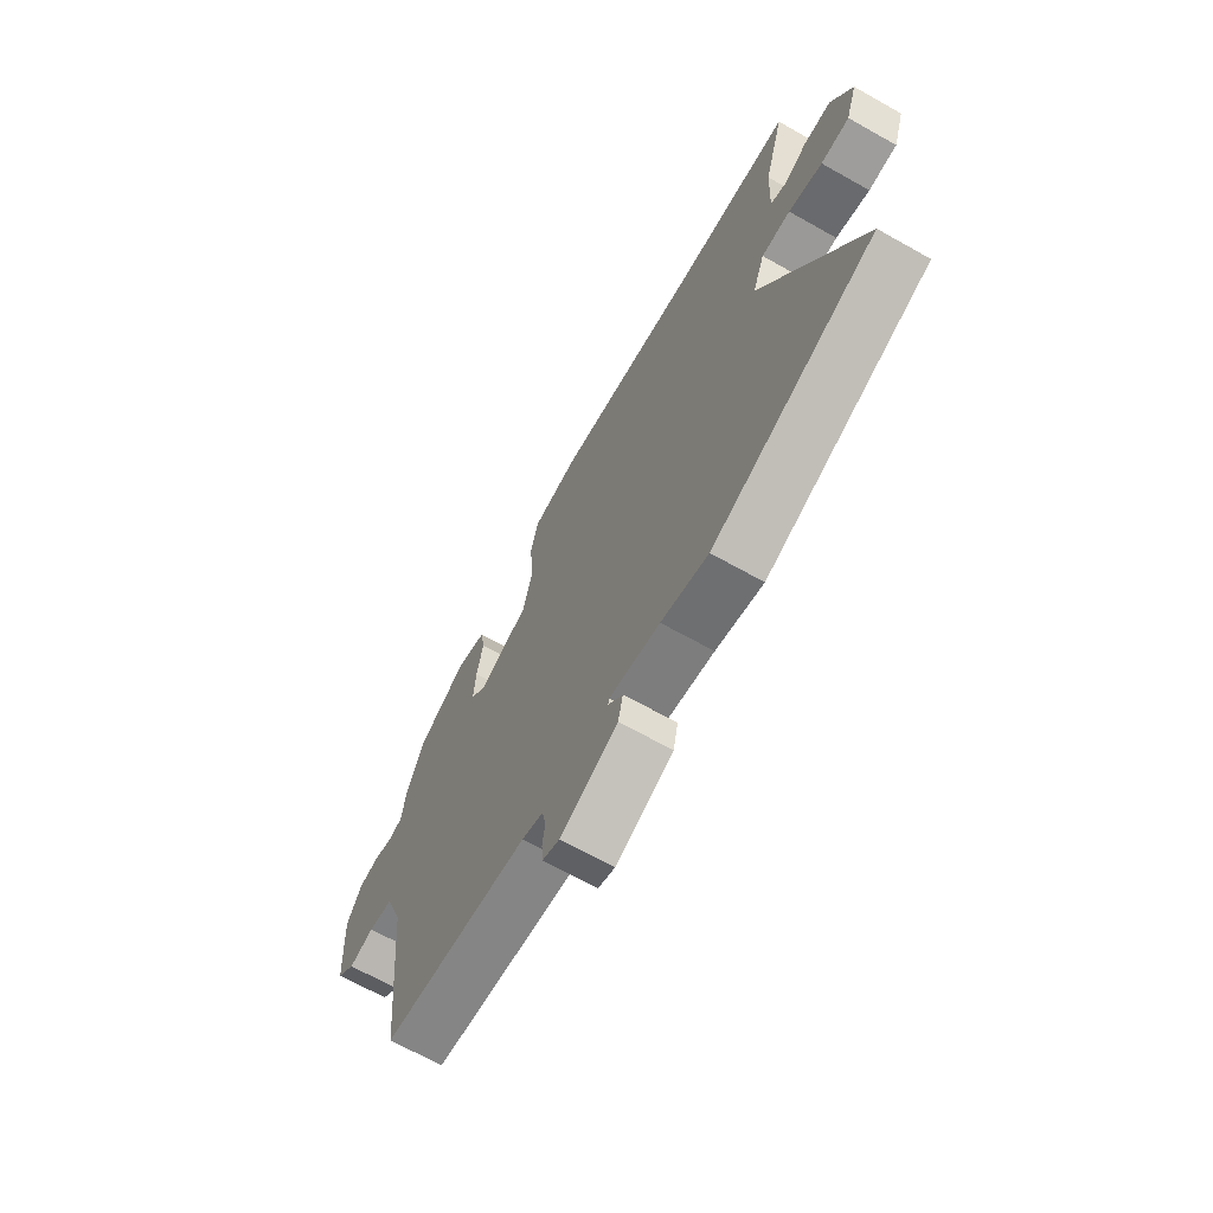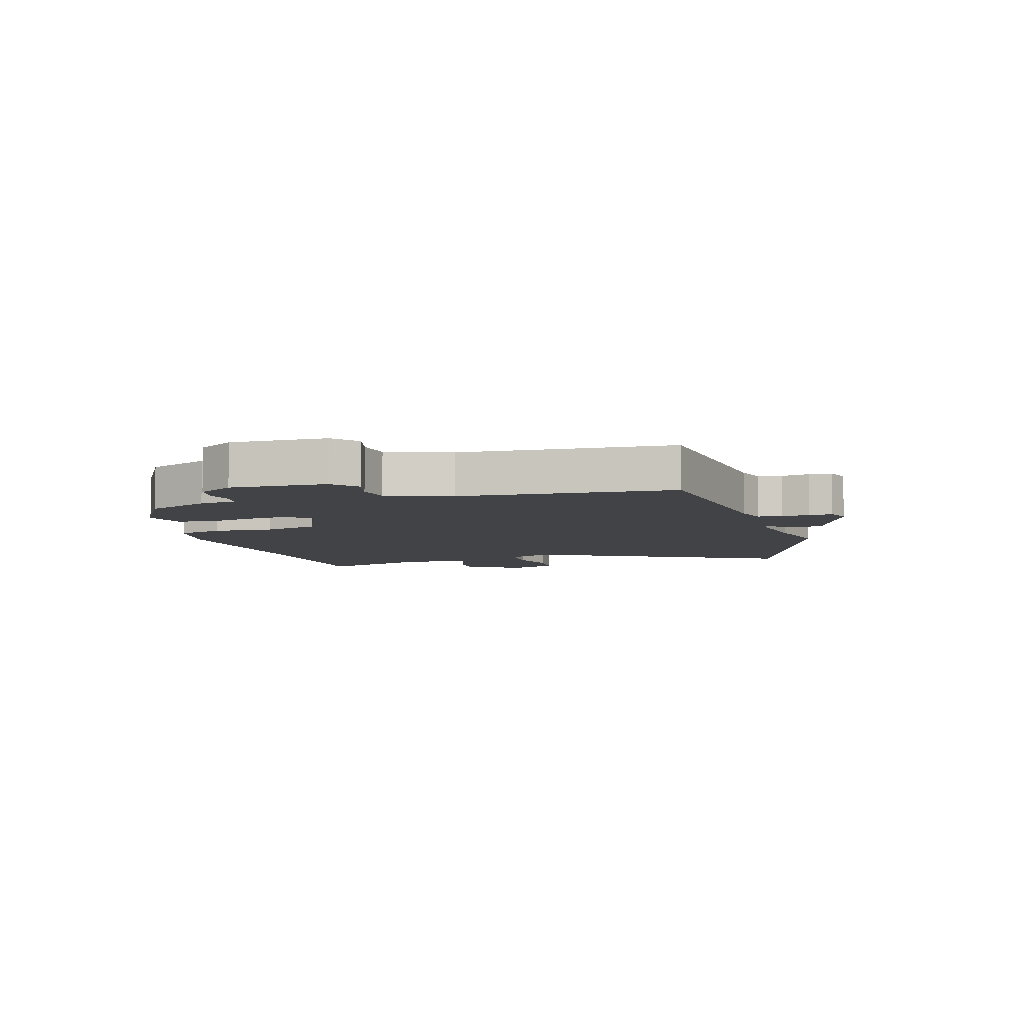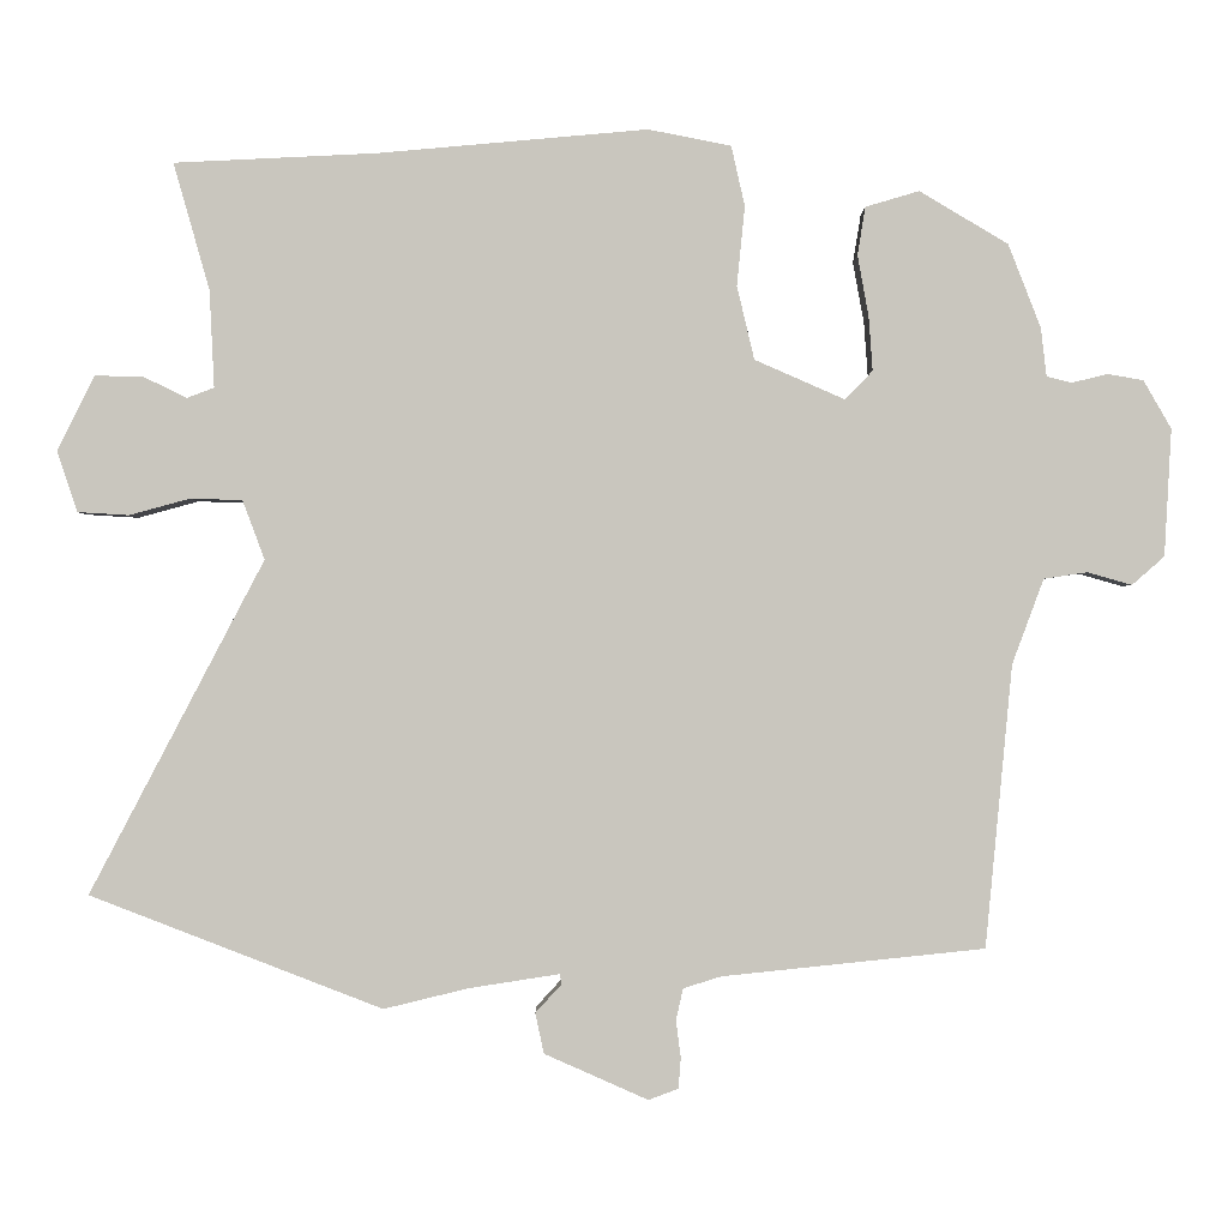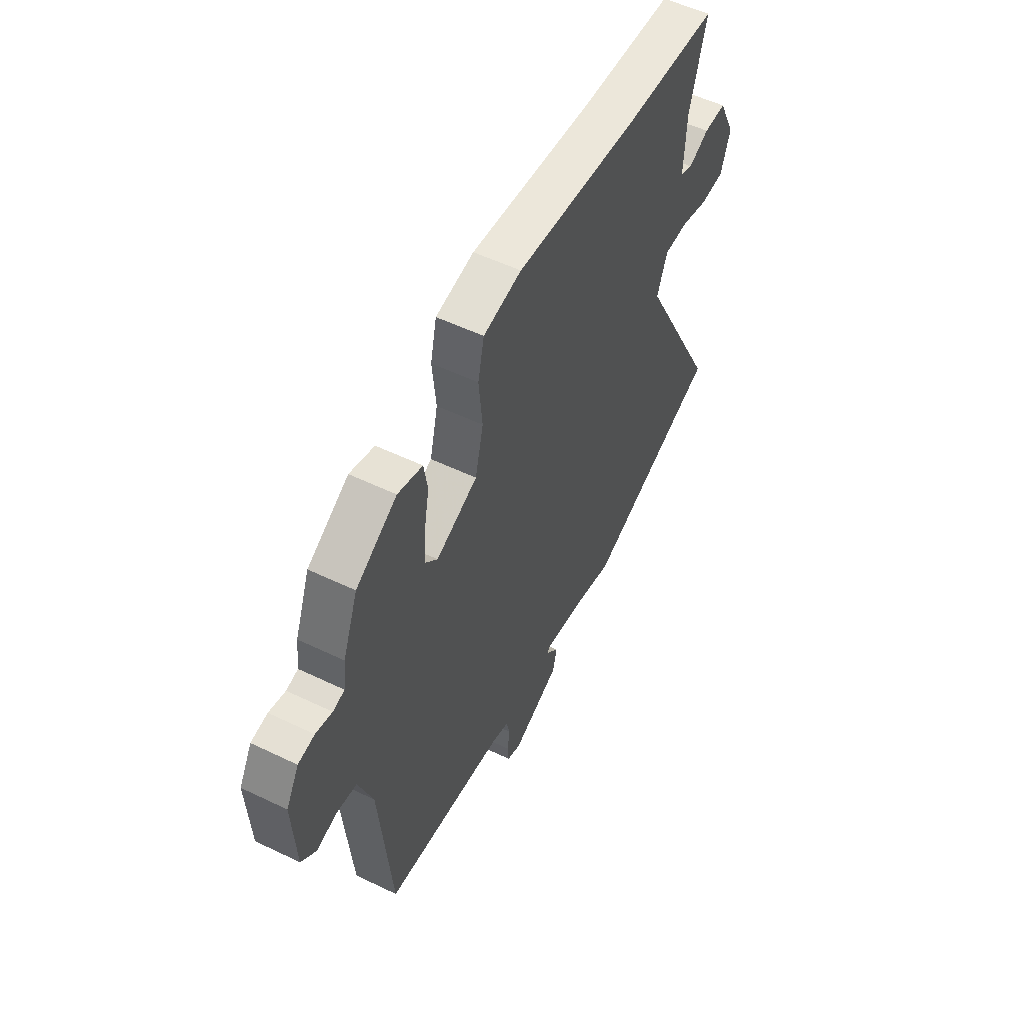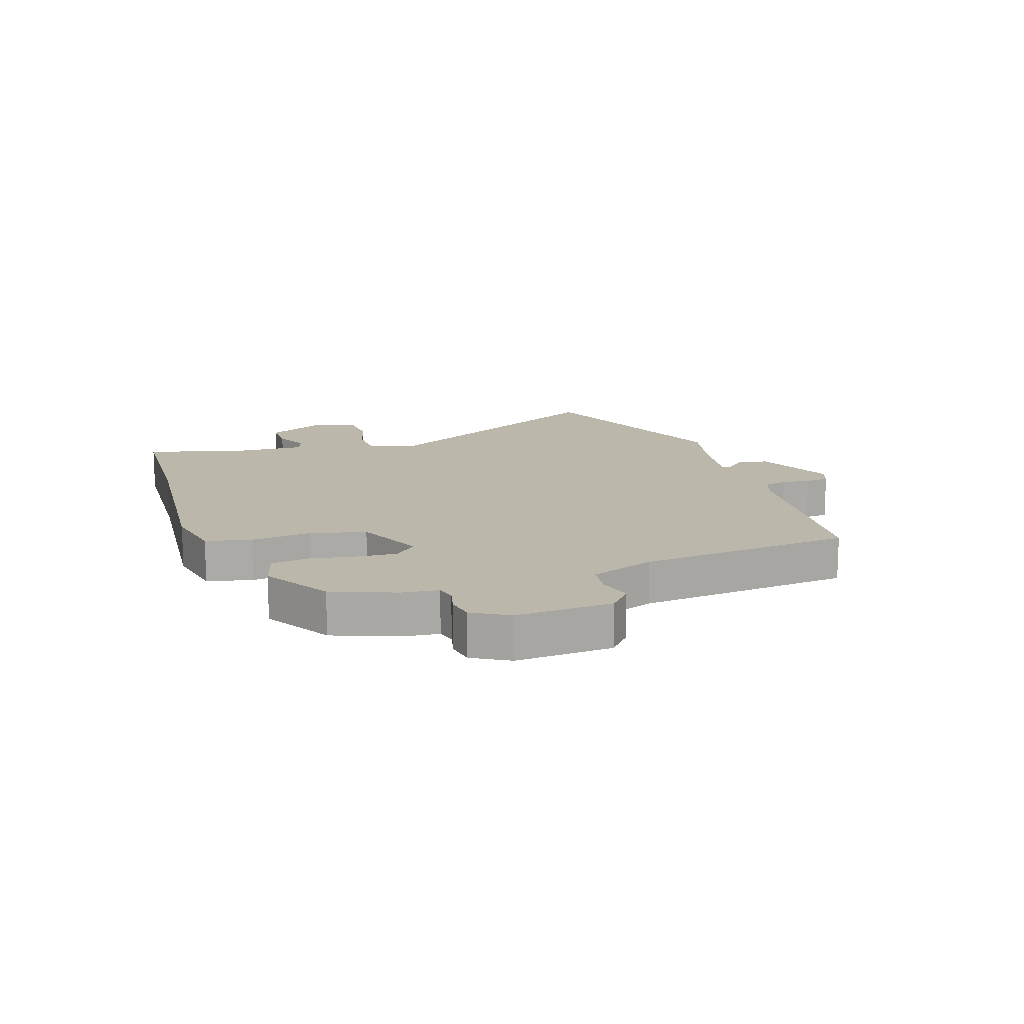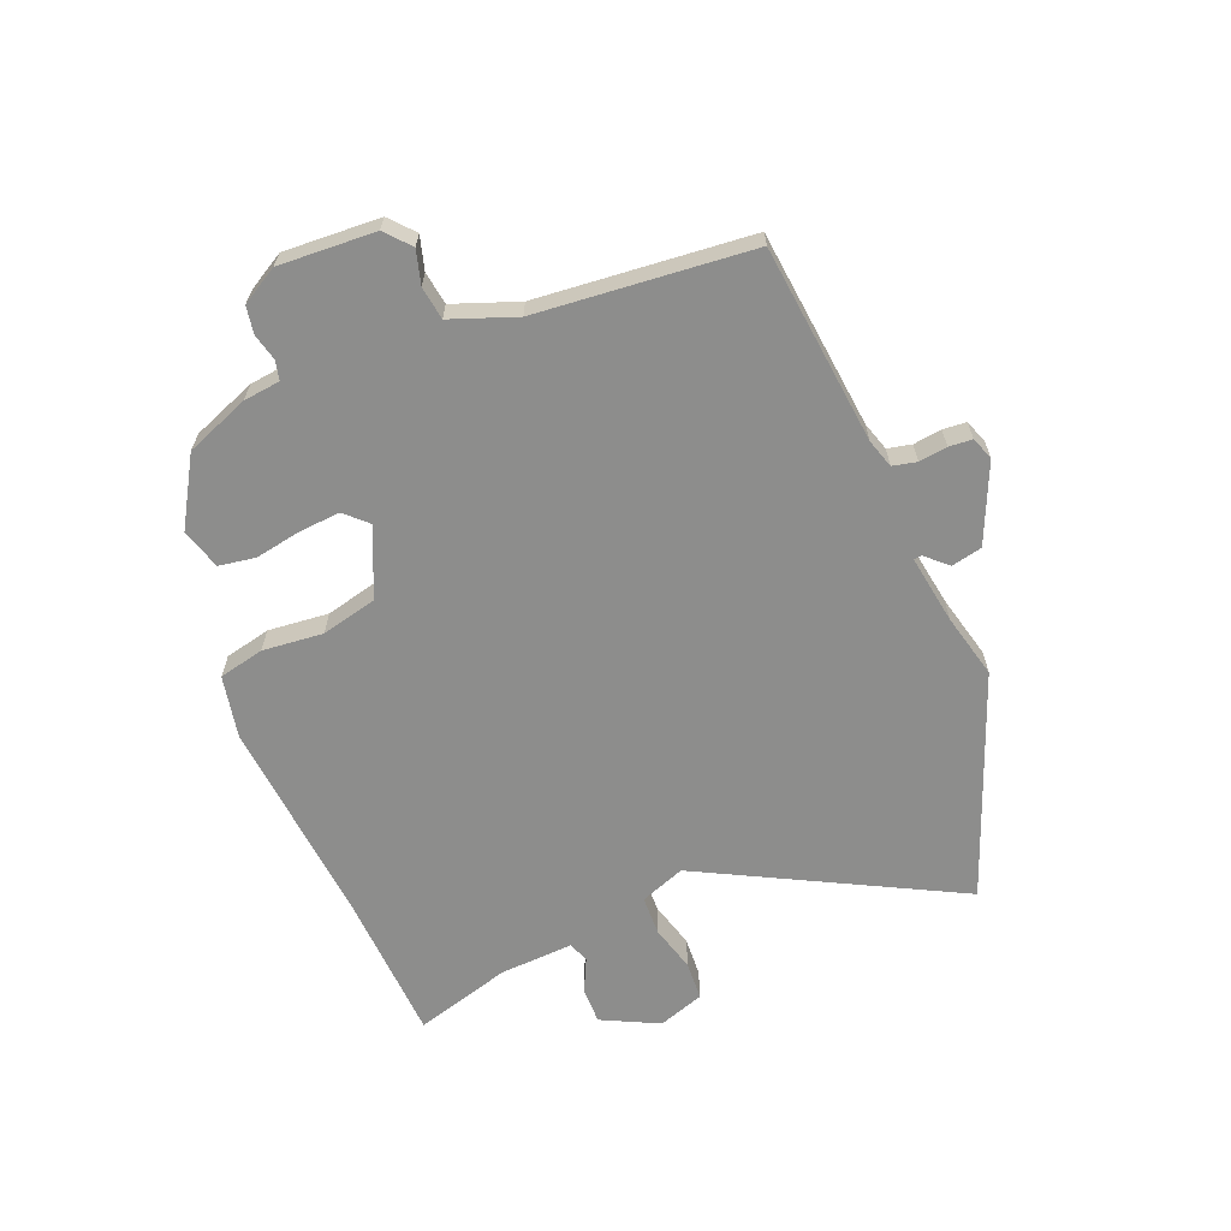
<metadata>
{"format":"obj","ext":"obj","renderer":"f3d","projection":"perspective","resolution":1024,"background":"white","views":[{"elev":-67.4,"azim":-119.4,"up":"+Z"},{"elev":-6.9,"azim":107.5,"up":"+Y"},{"elev":-0.7,"azim":0.1,"up":"+Z"},{"elev":54.1,"azim":117.1,"up":"+Z"},{"elev":14.5,"azim":71.4,"up":"+Y"},{"elev":-64.4,"azim":112.3,"up":"+Y"}]}
</metadata>
<code>
v -0.585 0.07 0.496
v -0.328 0.07 0.508
v 0.014 0.07 0.538
v 0.119 0.07 0.517
v 0.136 0.07 0.441
v 0.126 0.07 0.34
v 0.148 0.07 0.247
v 0.262 0.07 0.197
v 0.297 0.07 0.233
v 0.292 0.07 0.302
v 0.278 0.07 0.379
v 0.288 0.07 0.44
v 0.356 0.07 0.46
v 0.468 0.07 0.393
v 0.509 0.07 0.287
v 0.516 0.07 0.226
v 0.548 0.07 0.218
v 0.593 0.07 0.229
v 0.638 0.07 0.221
v 0.673 0.07 0.16
v 0.664 0.07 -0.001
v 0.623 0.07 -0.037
v 0.567 0.07 -0.021
v 0.512 0.07 -0.029
v 0.472 0.07 -0.137
v 0.438 0.07 -0.494
v 0.106 0.07 -0.529
v 0.058 0.07 -0.544
v 0.049 0.07 -0.584
v 0.055 0.07 -0.631
v 0.052 0.07 -0.67
v 0.014 0.07 -0.684
v -0.117 0.07 -0.626
v -0.128 0.07 -0.575
v -0.095 0.07 -0.539
v -0.097 0.07 -0.526
v -0.212 0.07 -0.544
v -0.319 0.07 -0.57
v -0.69 0.07 -0.427
v -0.469 0.07 -0.005
v -0.497 0.07 0.07
v -0.563 0.07 0.072
v -0.64 0.07 0.051
v -0.705 0.07 0.055
v -0.731 0.07 0.132
v -0.684 0.07 0.227
v -0.623 0.07 0.226
v -0.567 0.07 0.199
v -0.533 0.07 0.212
v -0.539 0.07 0.335
v -0.585 0 0.496
v -0.328 0 0.508
v 0.014 0 0.538
v 0.119 0 0.517
v 0.136 0 0.441
v 0.126 0 0.34
v 0.148 0 0.247
v 0.262 0 0.197
v 0.297 0 0.233
v 0.292 0 0.302
v 0.278 0 0.379
v 0.288 0 0.44
v 0.356 0 0.46
v 0.468 0 0.393
v 0.509 0 0.287
v 0.516 0 0.226
v 0.548 0 0.218
v 0.593 0 0.229
v 0.638 0 0.221
v 0.673 0 0.16
v 0.664 0 -0.001
v 0.623 0 -0.037
v 0.567 0 -0.021
v 0.512 0 -0.029
v 0.472 0 -0.137
v 0.438 0 -0.494
v 0.106 0 -0.529
v 0.058 0 -0.544
v 0.049 0 -0.584
v 0.055 0 -0.631
v 0.052 0 -0.67
v 0.014 0 -0.684
v -0.117 0 -0.626
v -0.128 0 -0.575
v -0.095 0 -0.539
v -0.097 0 -0.526
v -0.212 0 -0.544
v -0.319 0 -0.57
v -0.69 0 -0.427
v -0.469 0 -0.005
v -0.497 0 0.07
v -0.563 0 0.072
v -0.64 0 0.051
v -0.705 0 0.055
v -0.731 0 0.132
v -0.684 0 0.227
v -0.623 0 0.226
v -0.567 0 0.199
v -0.533 0 0.212
v -0.539 0 0.335
f 45 46 47 48
f 45 48 49
f 42 43 44 45
f 41 42 45 49
f 40 41 49 50
f 37 38 39 40
f 36 37 40 50
f 32 33 34 35
f 32 35 36
f 29 30 31 32
f 28 29 32 36
f 27 28 36 50
f 25 26 27 50
f 20 21 22 23
f 20 23 24
f 17 18 19 20
f 16 17 20 24
f 10 11 12 13
f 9 10 13 14
f 8 9 14 15
f 3 4 5 6
f 2 3 6 7
f 1 2 7
f 50 1 7 8
f 24 25 50 8
f 8 15 16 24
f 98 97 96 95
f 99 98 95
f 95 94 93 92
f 99 95 92 91
f 100 99 91 90
f 90 89 88 87
f 100 90 87 86
f 85 84 83 82
f 86 85 82
f 82 81 80 79
f 86 82 79 78
f 100 86 78 77
f 100 77 76 75
f 73 72 71 70
f 74 73 70
f 70 69 68 67
f 74 70 67 66
f 63 62 61 60
f 64 63 60 59
f 65 64 59 58
f 56 55 54 53
f 57 56 53 52
f 57 52 51
f 58 57 51 100
f 58 100 75 74
f 74 66 65 58
f 1 51 52 2
f 2 52 53 3
f 3 53 54 4
f 4 54 55 5
f 5 55 56 6
f 6 56 57 7
f 7 57 58 8
f 8 58 59 9
f 9 59 60 10
f 10 60 61 11
f 11 61 62 12
f 12 62 63 13
f 13 63 64 14
f 14 64 65 15
f 15 65 66 16
f 16 66 67 17
f 17 67 68 18
f 18 68 69 19
f 19 69 70 20
f 20 70 71 21
f 21 71 72 22
f 22 72 73 23
f 23 73 74 24
f 24 74 75 25
f 25 75 76 26
f 26 76 77 27
f 27 77 78 28
f 28 78 79 29
f 29 79 80 30
f 30 80 81 31
f 31 81 82 32
f 32 82 83 33
f 33 83 84 34
f 34 84 85 35
f 35 85 86 36
f 36 86 87 37
f 37 87 88 38
f 38 88 89 39
f 39 89 90 40
f 40 90 91 41
f 41 91 92 42
f 42 92 93 43
f 43 93 94 44
f 44 94 95 45
f 45 95 96 46
f 46 96 97 47
f 47 97 98 48
f 48 98 99 49
f 49 99 100 50
f 50 100 51 1

</code>
